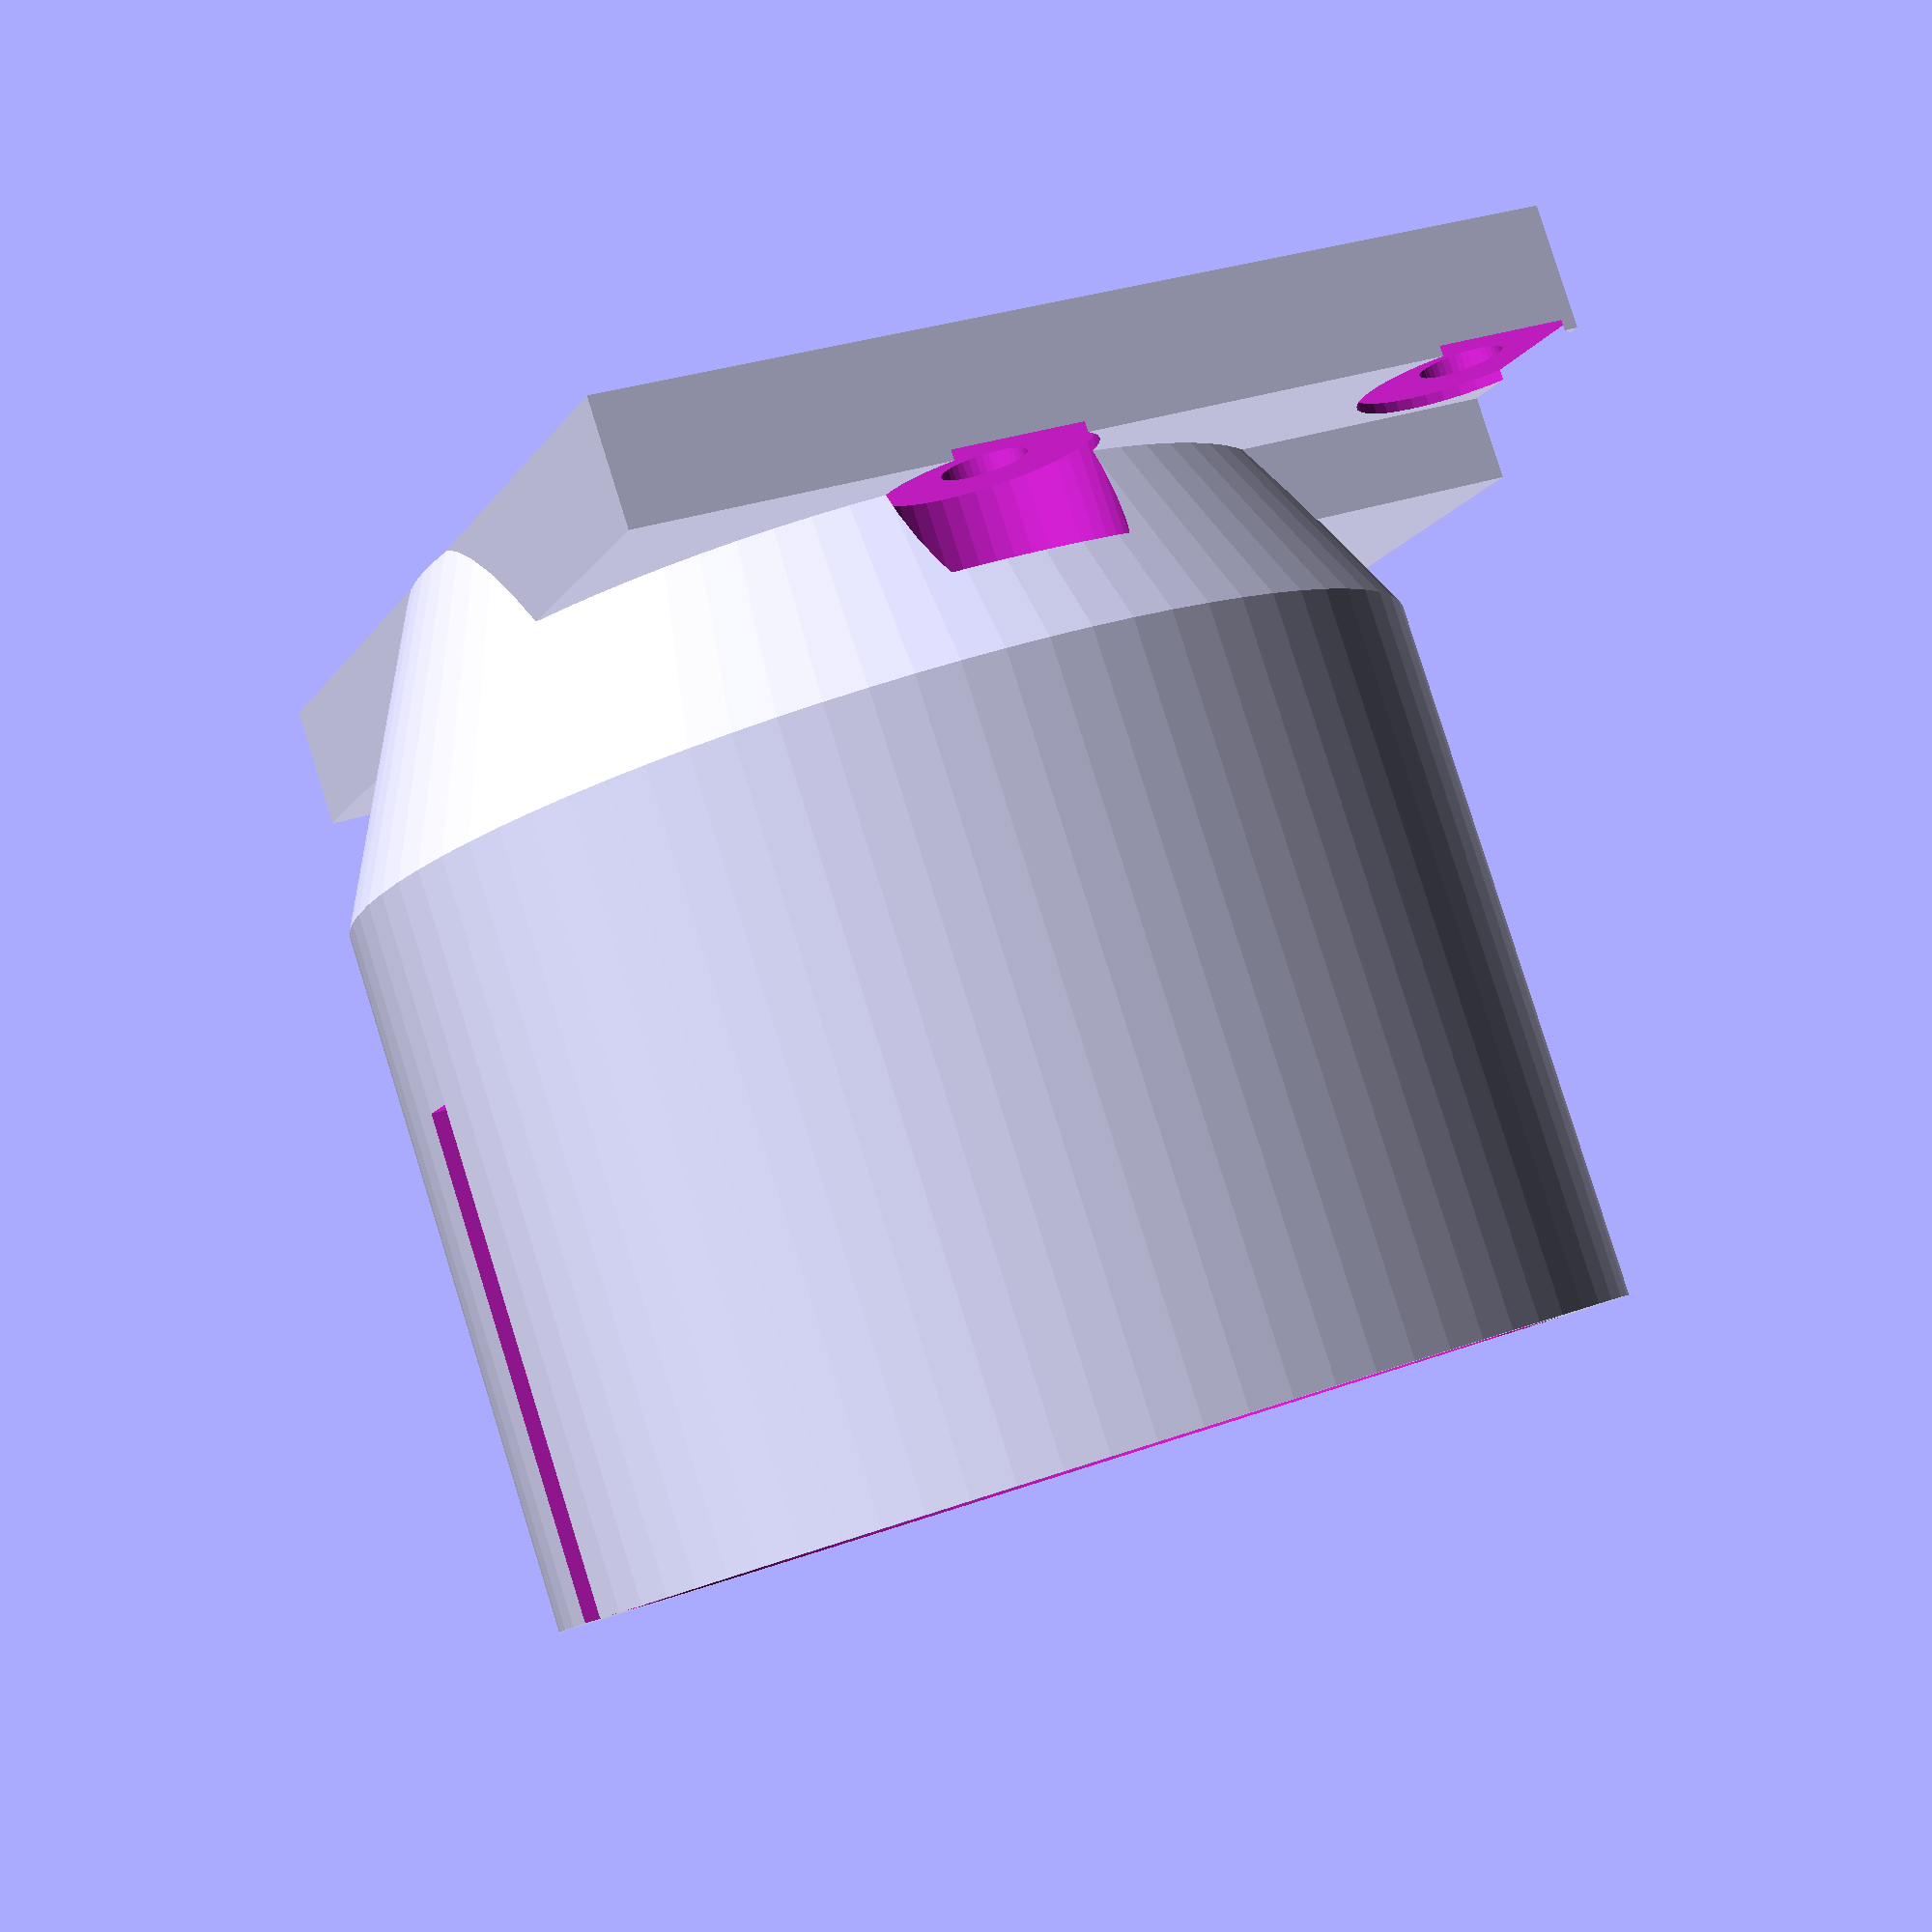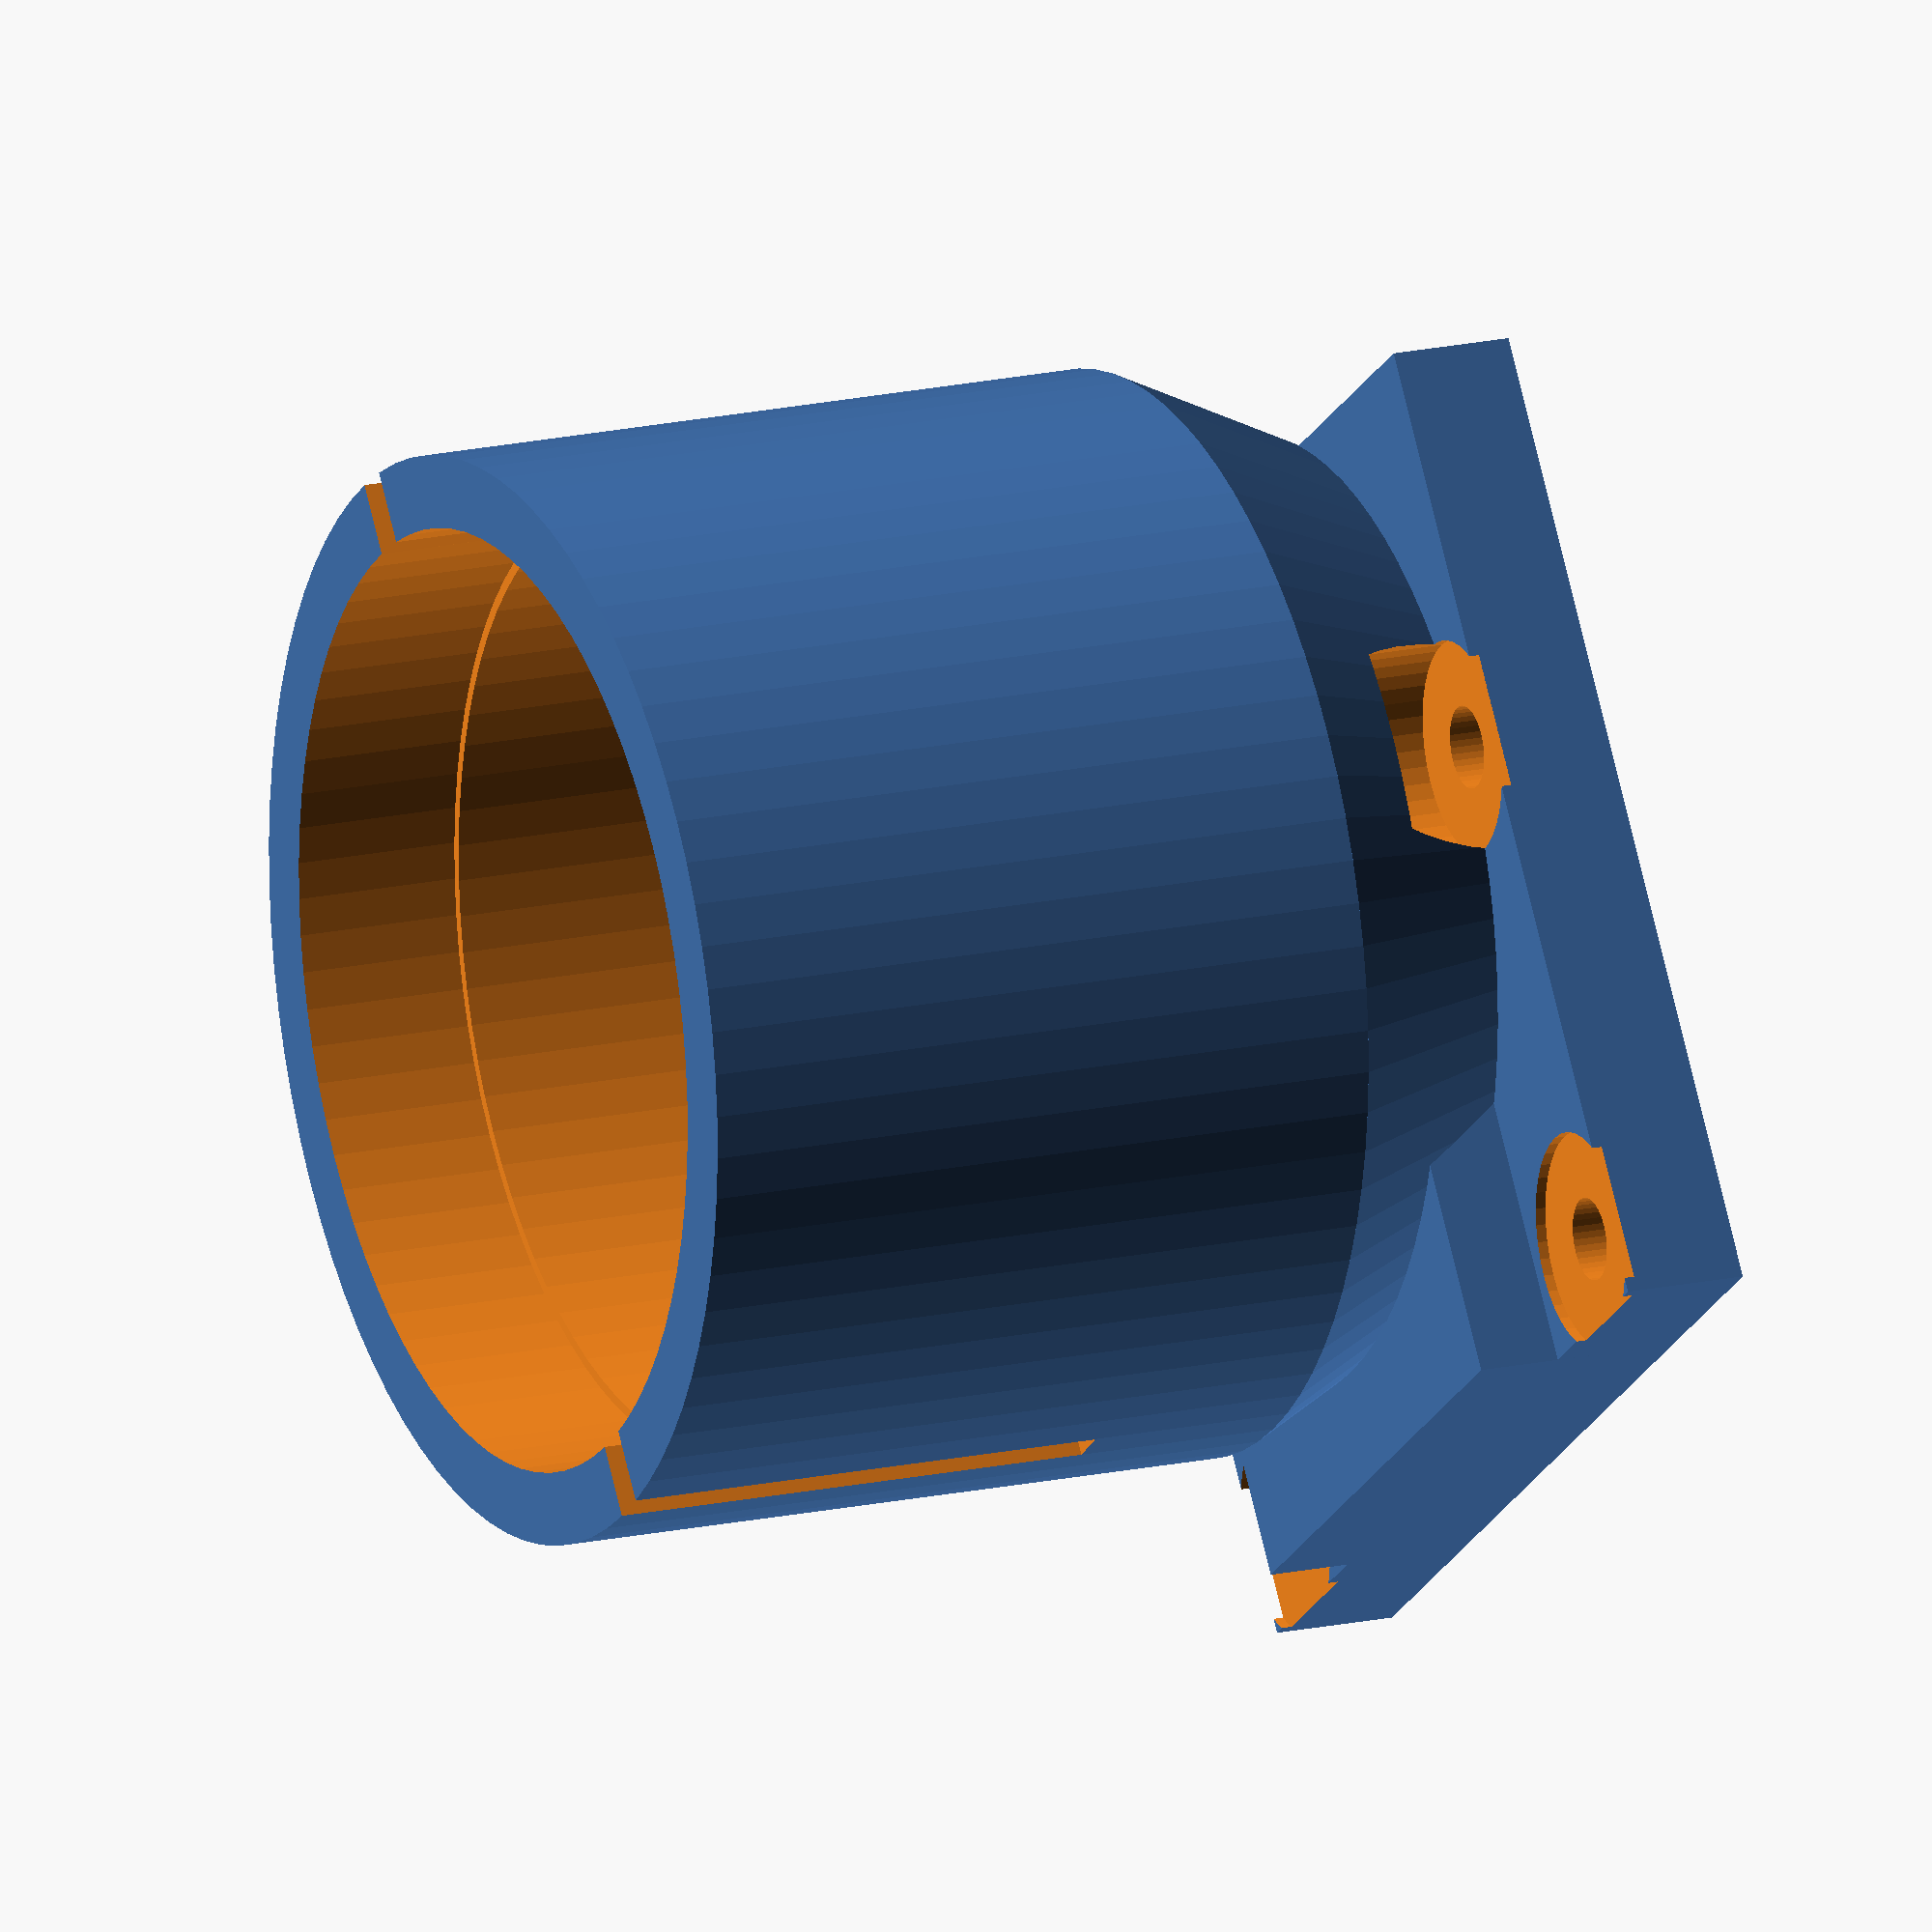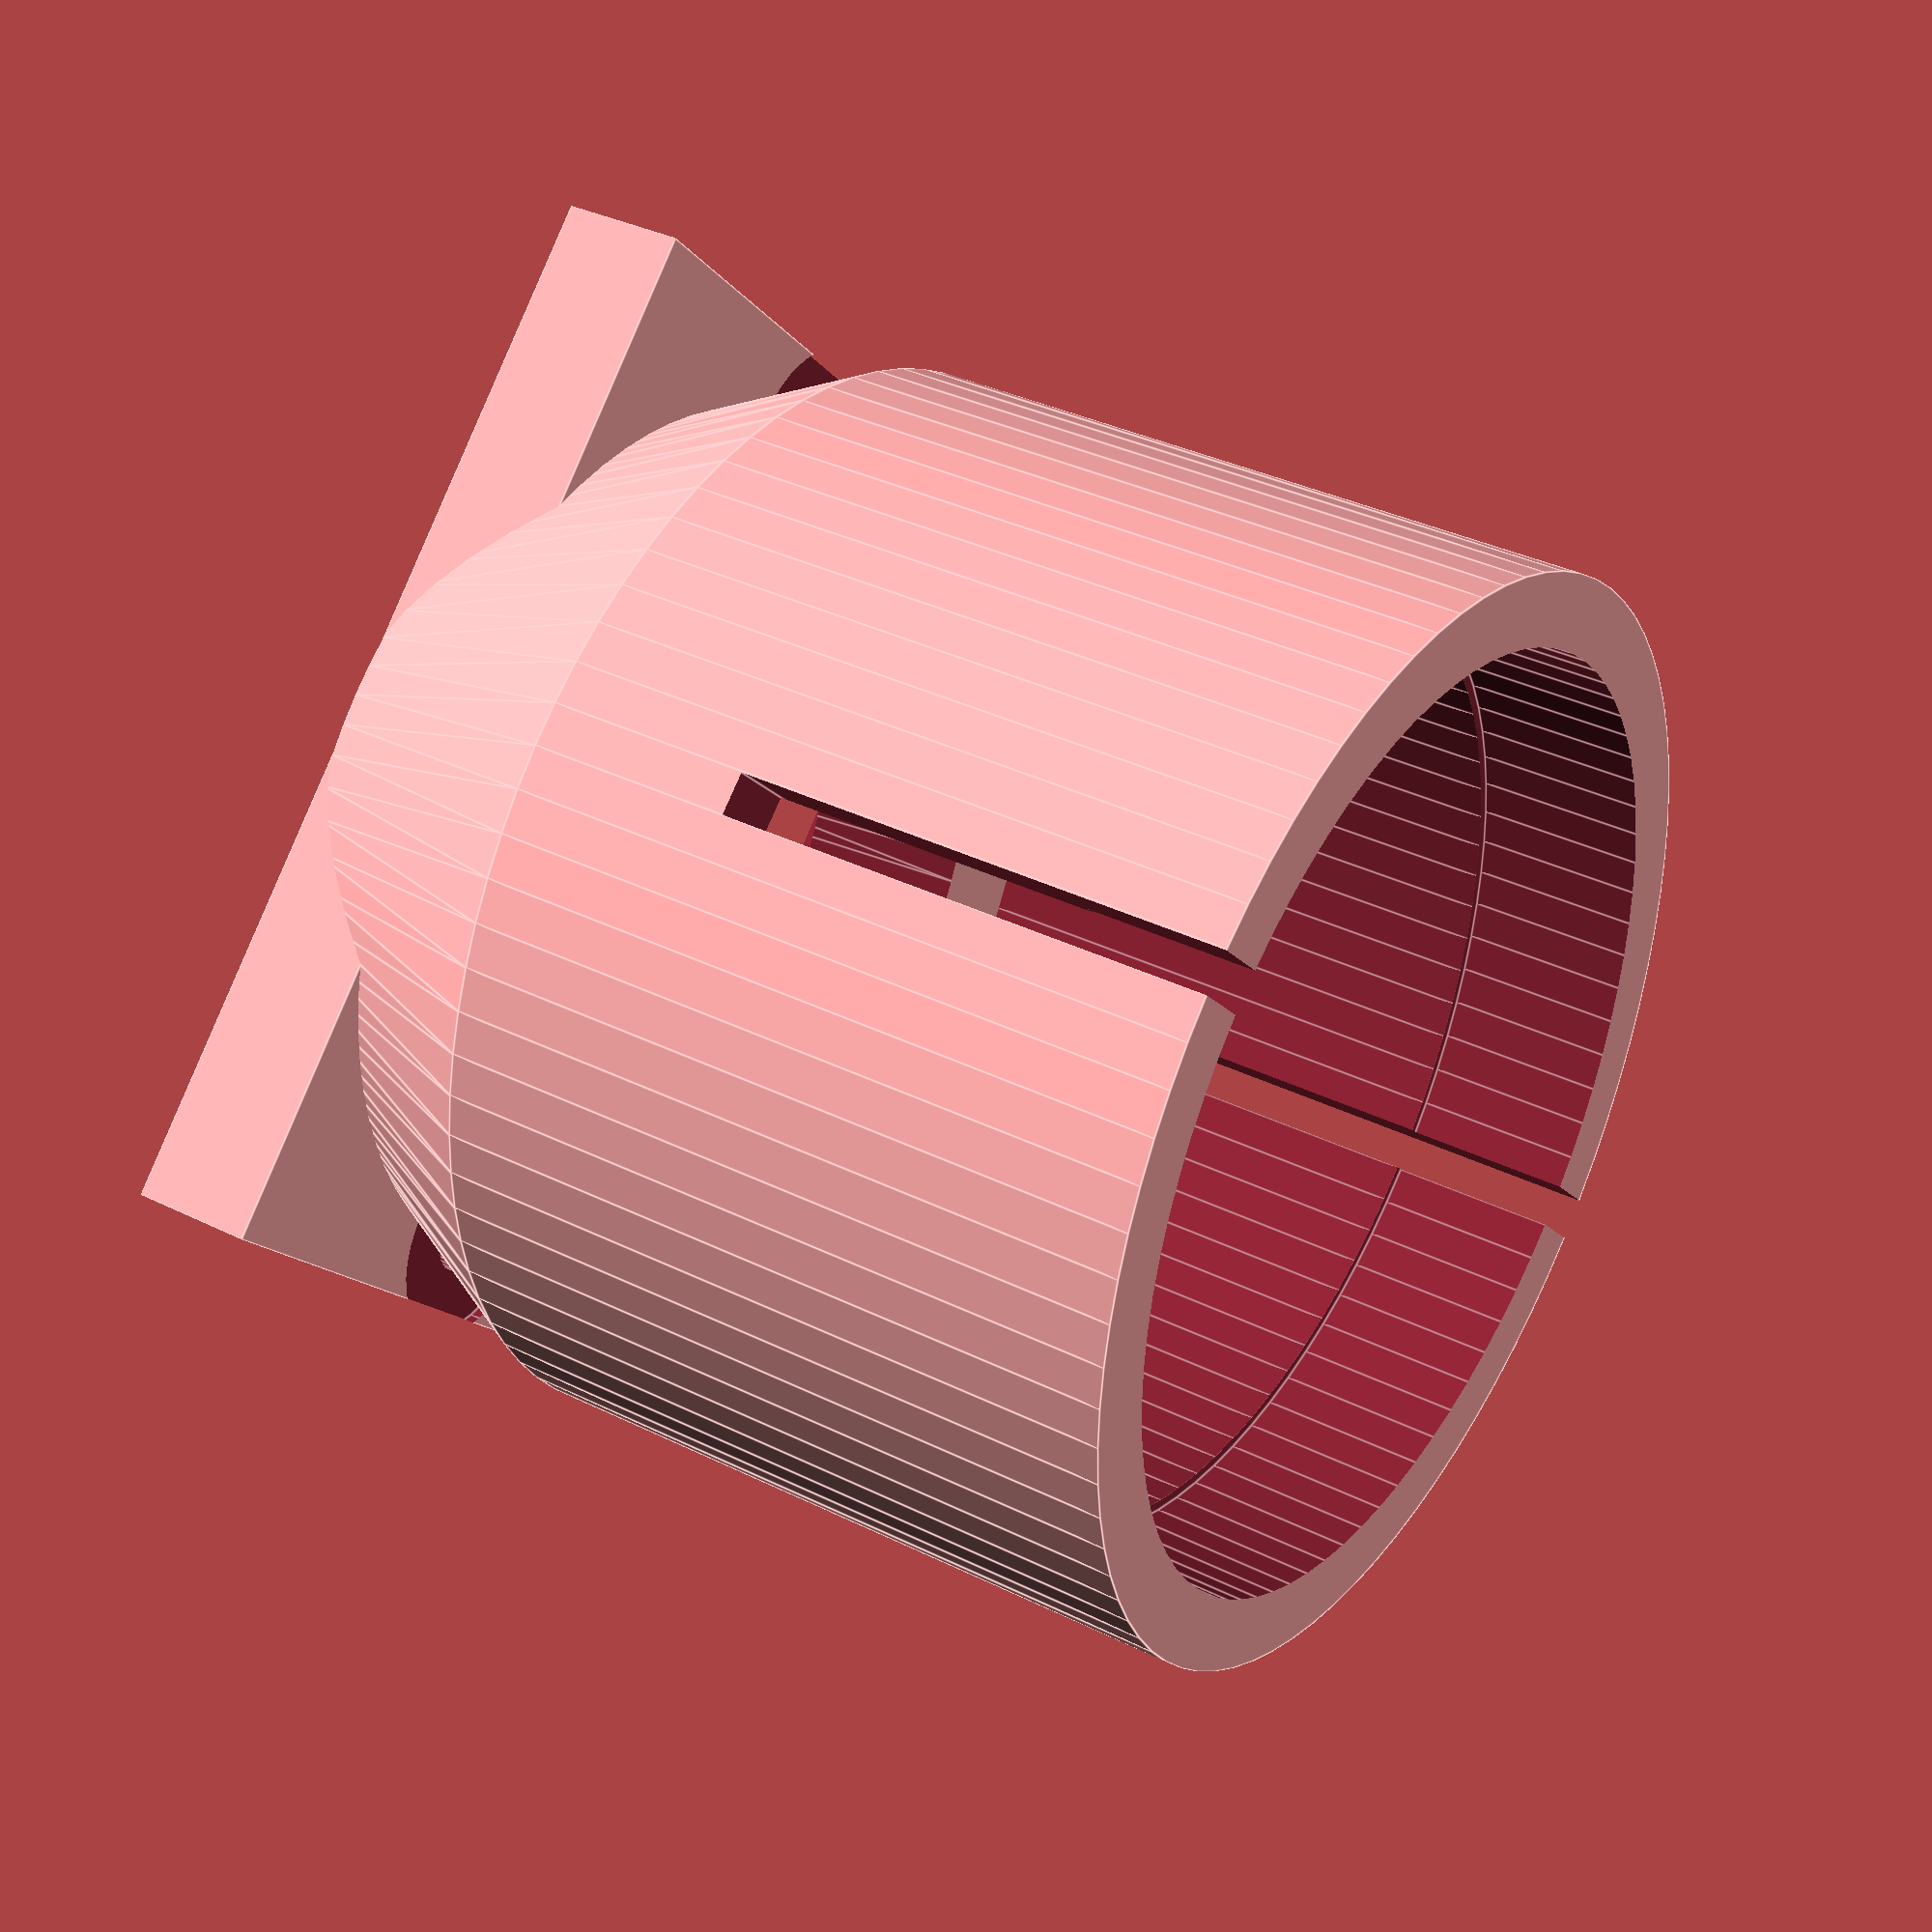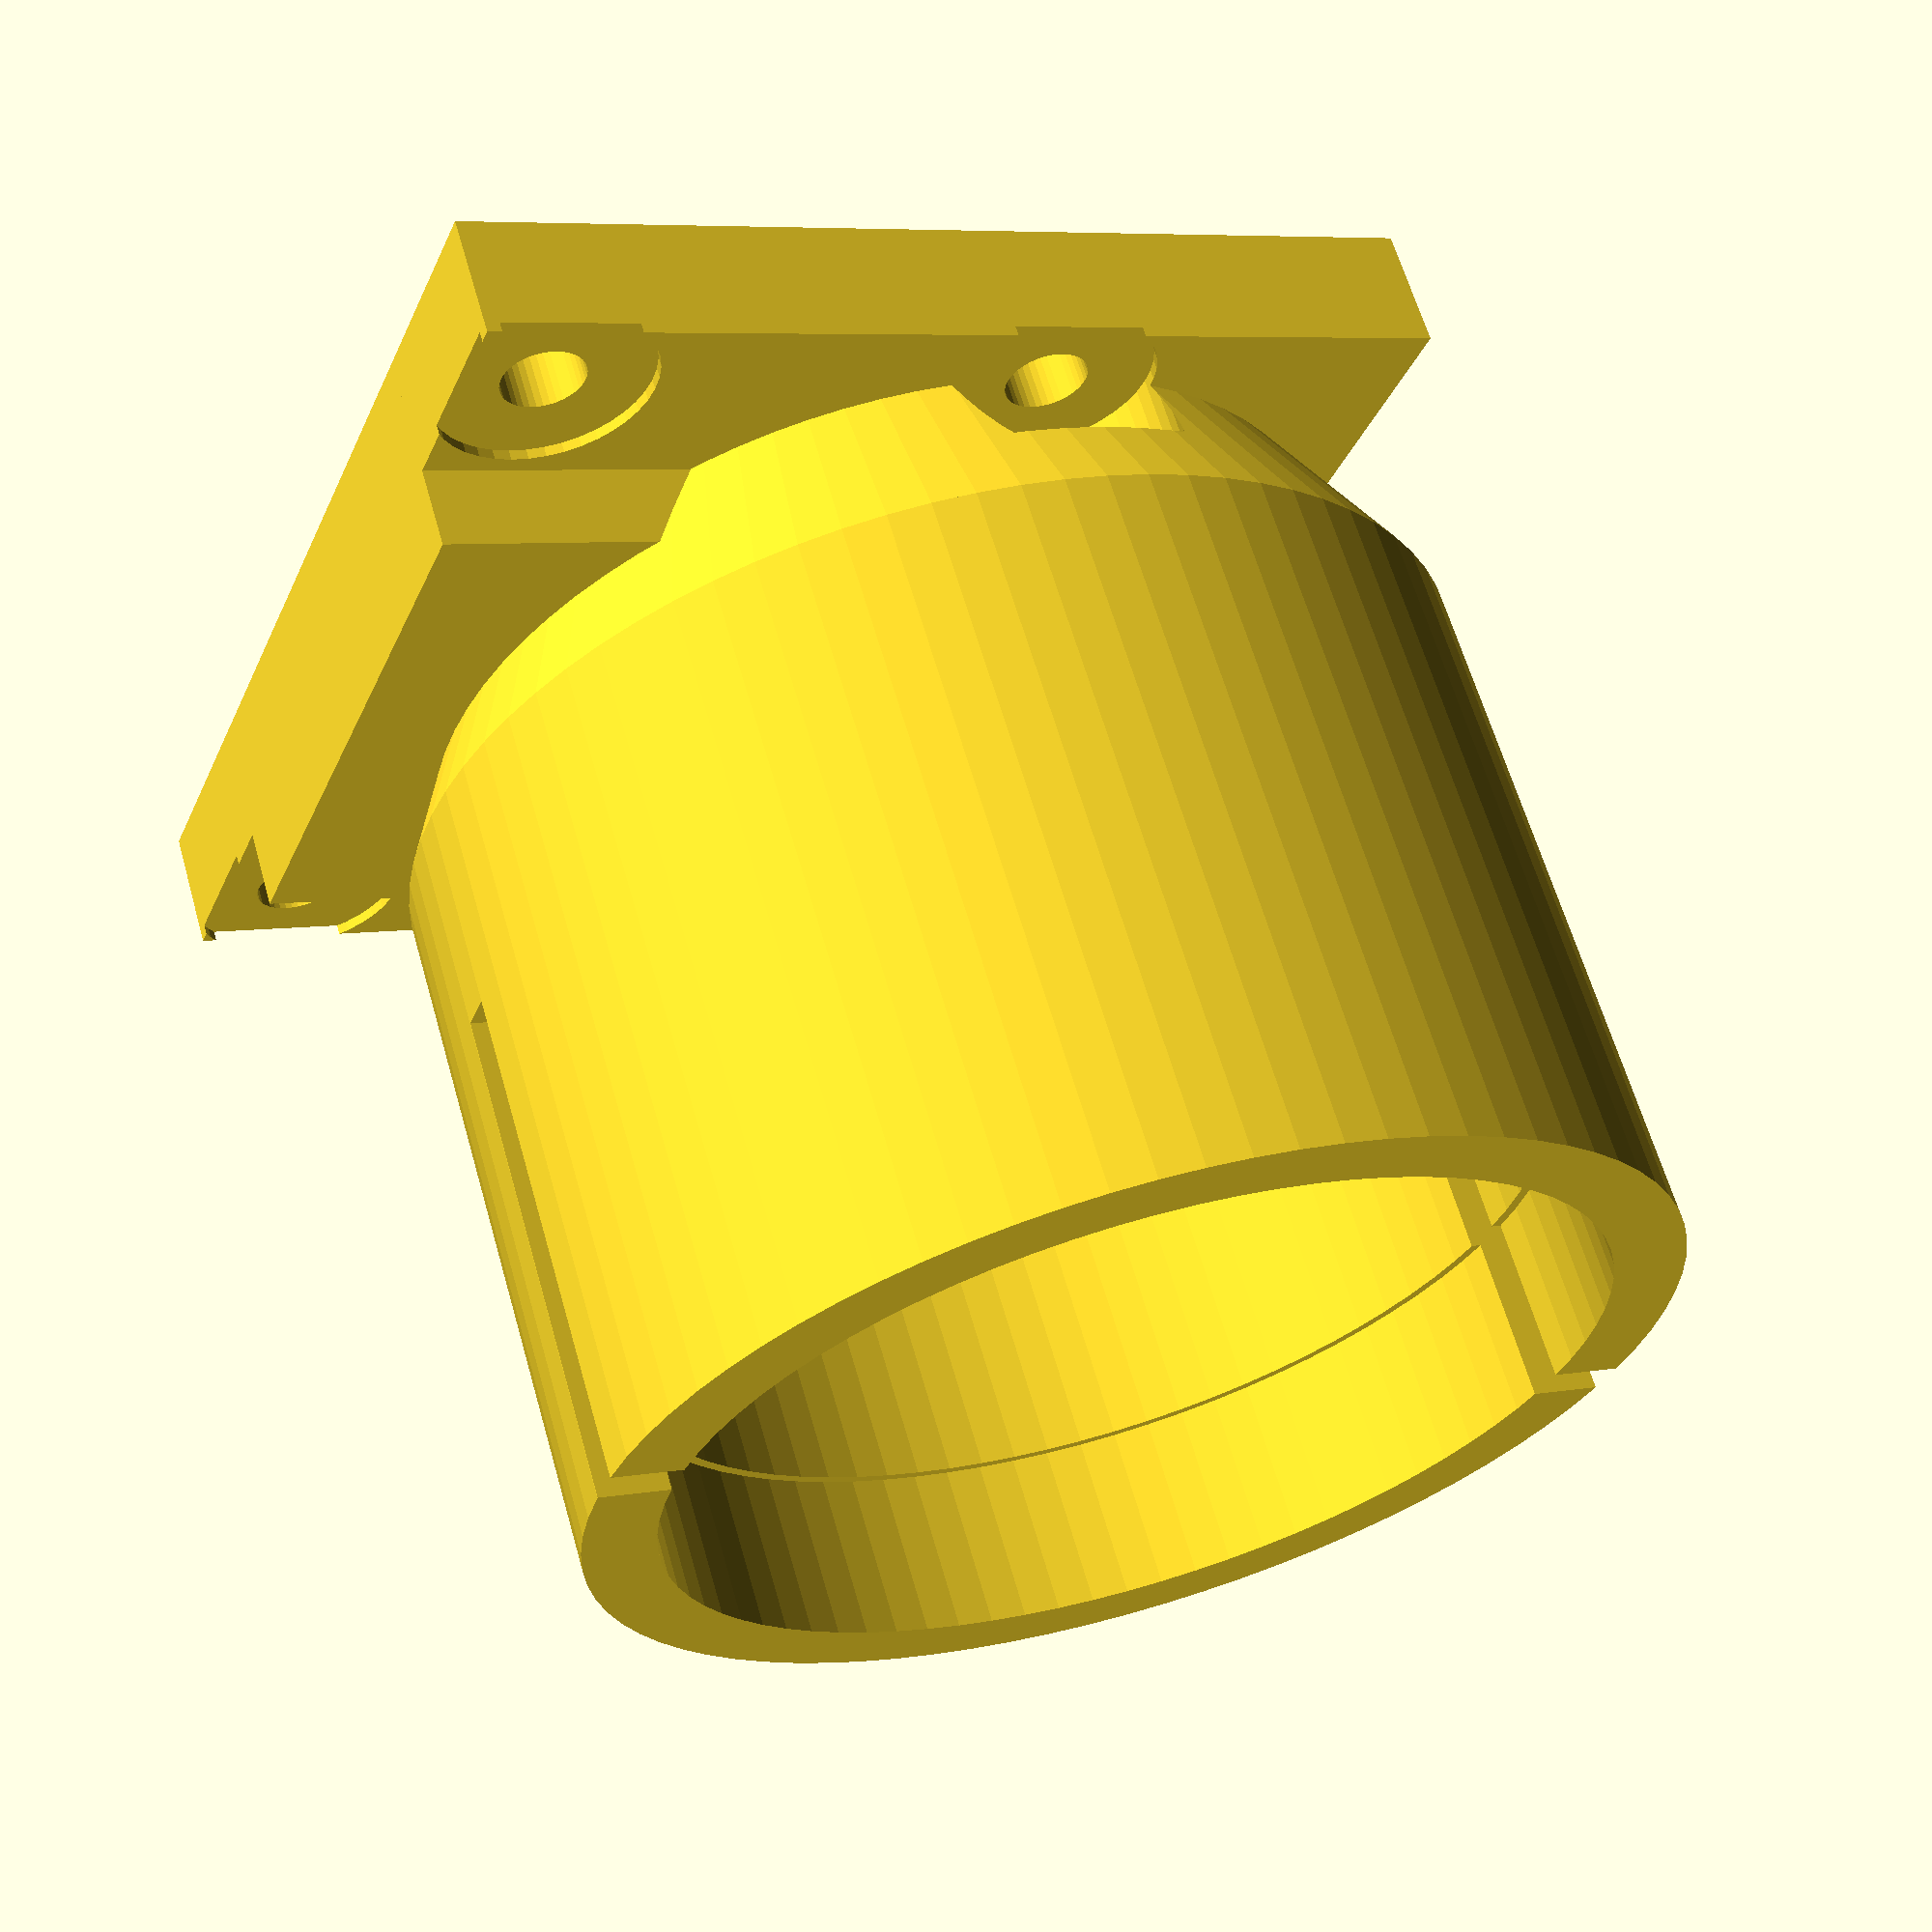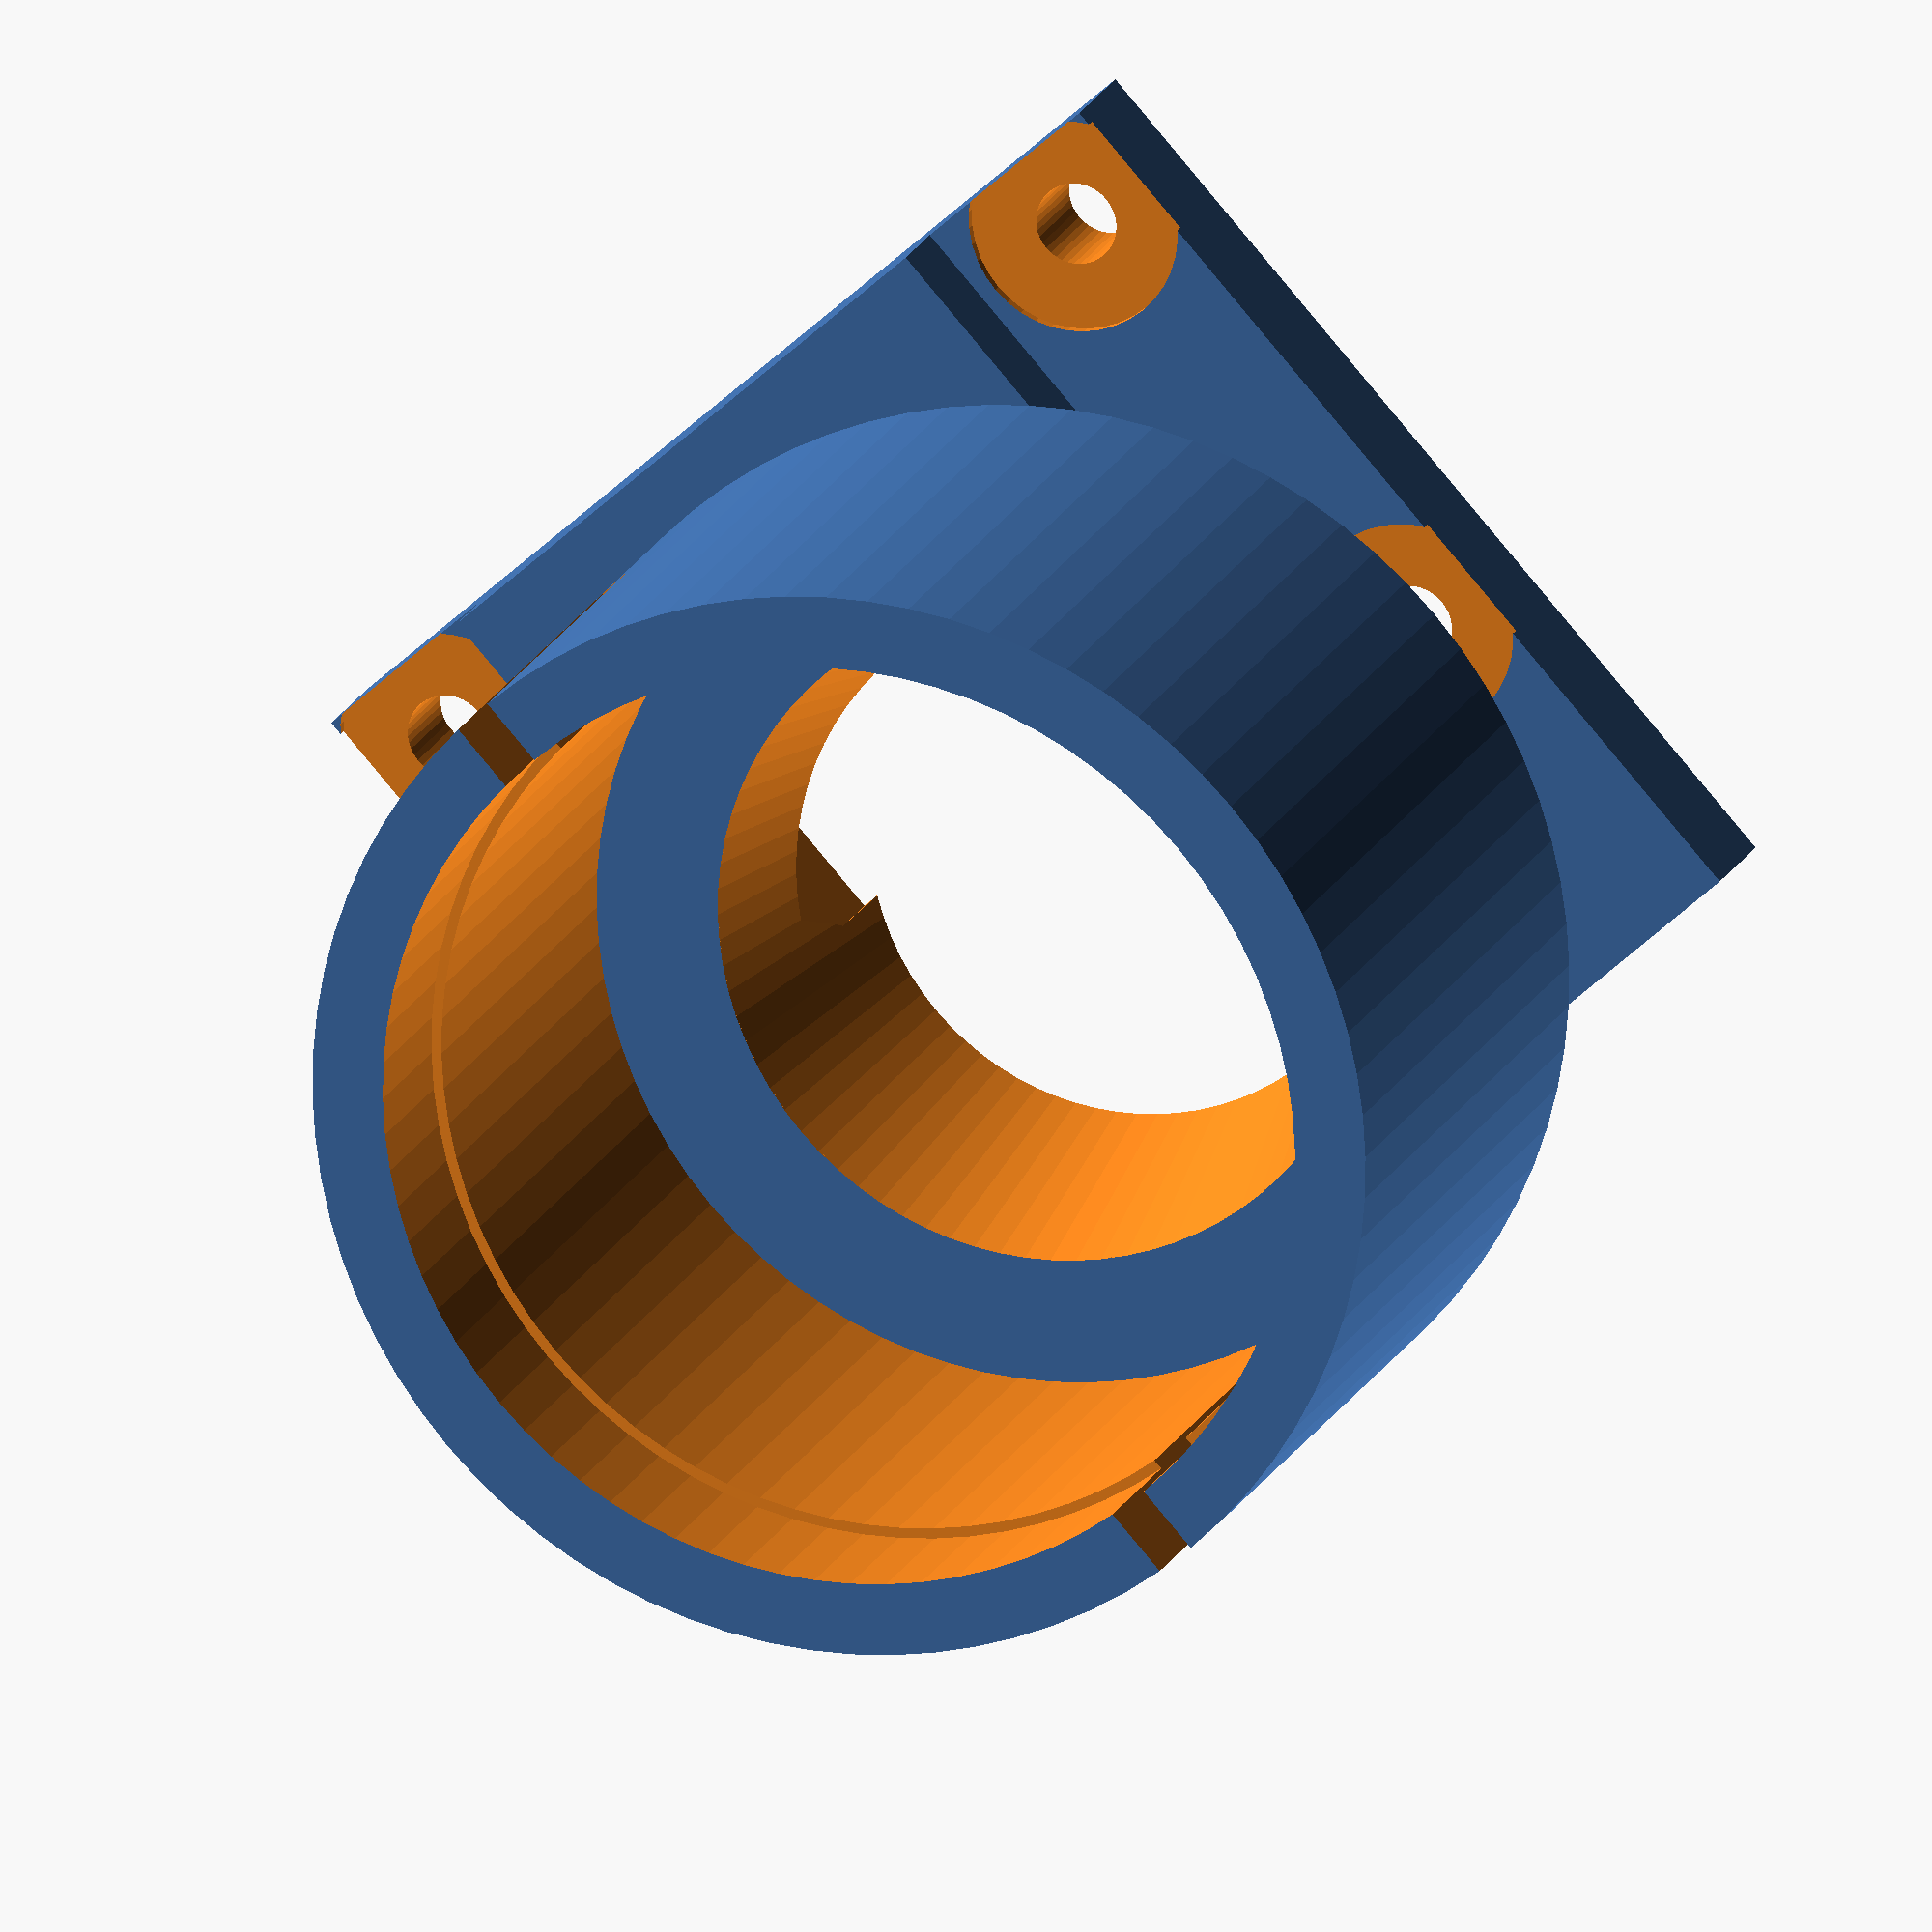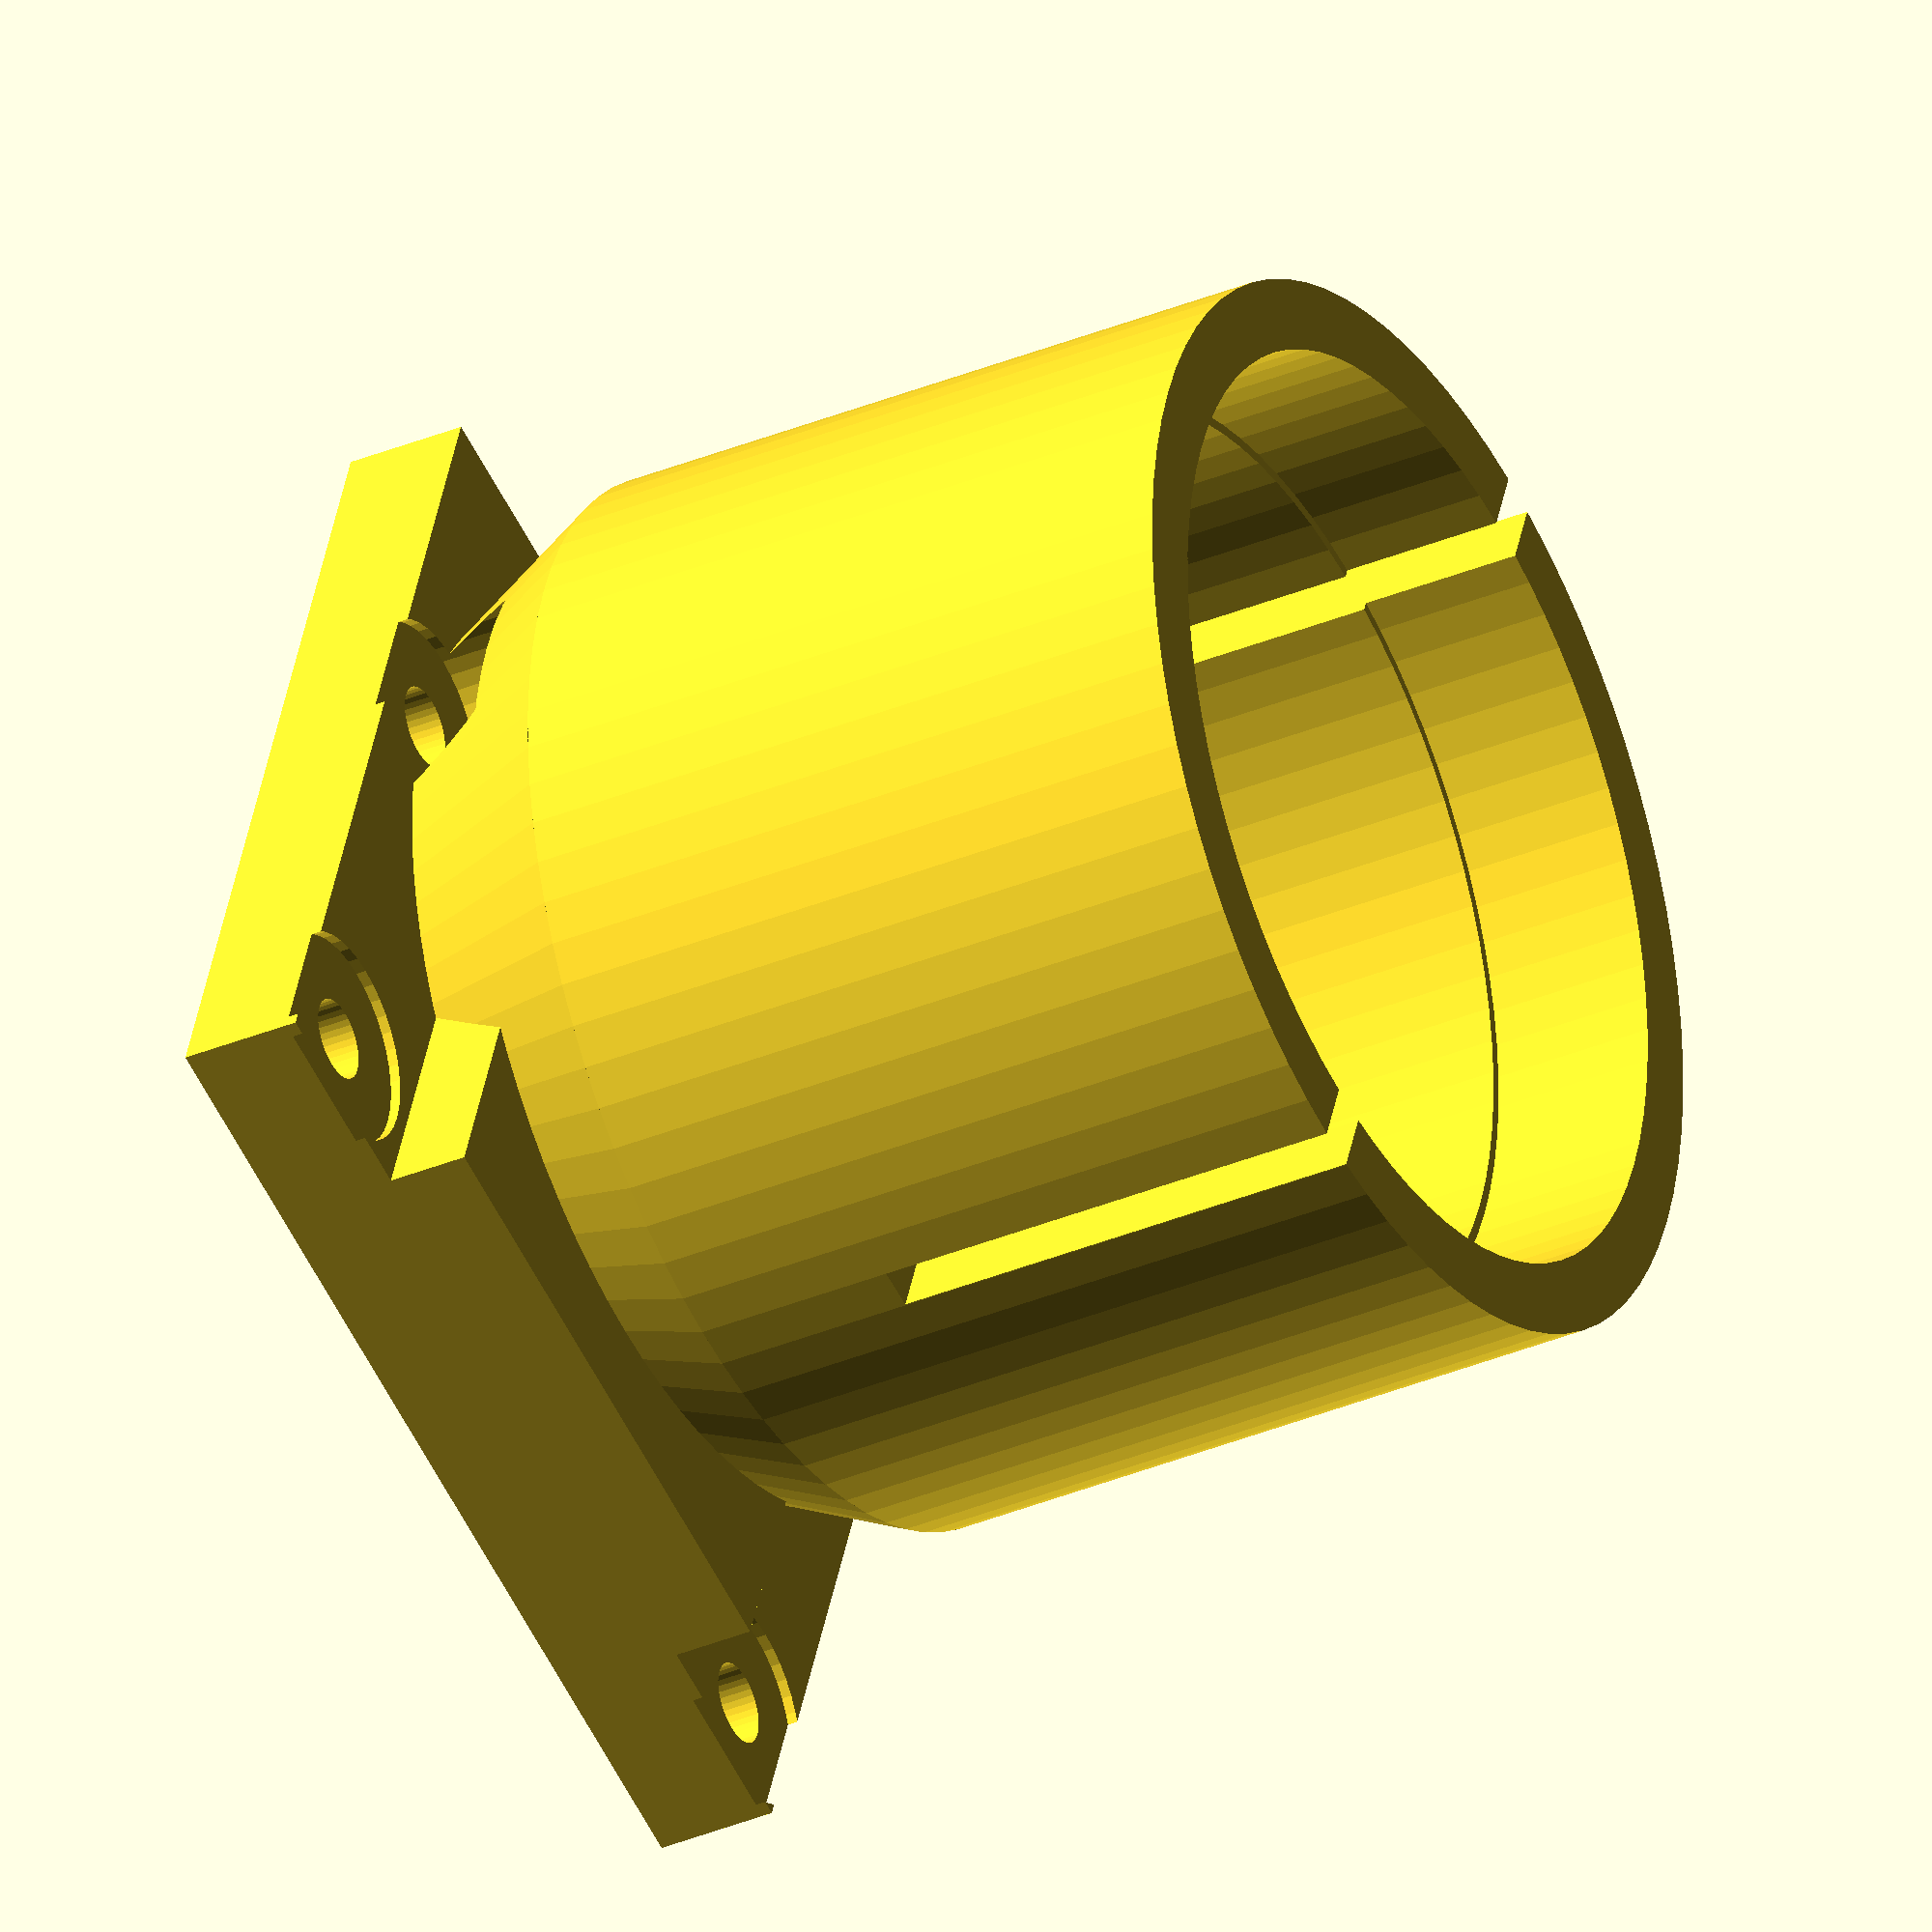
<openscad>
// ==============================================
// Microscope Objective mount for Raspberry Pi camera
// using AmScope 4x http://www.ebay.com/itm/381613828736
// Also, model of Raspberry Pi Camera v2.1
// connects to RPi PCB using 4x M2 screws + nuts
//
// J.Beale 15-May-2016
// ==============================================

xs = 25.0;  // width of PCB
ys = 23.85;  // height of PCB
zs = 0.95;  // thickness of bare PCB, not including soldermask
smt = 0.05;  // soldermask thickness (on each side)

ID1 = 2.20; // ID of mounting through-holes
OD1 = 4.7;  // silkscreen clearance around hole
ID2 = 2.0; // ID of mounting through-holes

mhxc = 21.0;  // X center-to-center separation of mounting holes
mhyc = 12.5; // Y center-to-center separation of mtng. holes
mhox = 2.0;  // X mounting hole corner offset
mhoy = 2.0;  // Y mounting hole corner offset
hh = zs*2; // depth/height of mounting hole (subtractive cylinder)

smx = 8.45;  // camera sensor module, base part
smy = 8.45;
smz = 2.3;
smbod = 7.25;  // OD of lens holder barrel
smbz = 1.7; // z-height of lens holder barrel
smcod = 5.6;  // OD of lens cell 
smcz = 0.6;  // protrusion of cell above holder barrel
smcid = 1.55;  // optical aperture: opening for lens

smfx = 8.9; // flex connector width
smfy = 4.5; // flex connector 
smfz = 1.52; // flex connector
smfox = 9.45; // flex edge X offset
smfoy = 2.6; // flex edge Y offset
smfcx = 7.2; // flex cable width

fcy = 5.8; // 15-way flex connector
fcx = 21.0; // 15-way flex connector
fcz = 3.77-1.15; // 15-way flex connector height  
fcyoff = 0.3; // connector offset from PCB edge

ffx = 16.05;  // 15-way flex cable width
ffy = 30;  // length of flex cable stub
ffz = 0.38;  // thickness of ff cable at stiffener
ffoz = 1.1; // offset of ff cable below PCB

KOx = 22.15; // keepout width- full
KOxa = 15.1; // keepout width- inner block
KOz = 1.35; // bottom side keepout z-height
KOyo = 1.15; // keepout edge offset
// ==============================================

ff = 0.2;  // amount to increase ID due to printer slop

MOd = 22.0+ff;  // OD of AmScope 4x microscope objective
MOz = 13;    // length of constant-OD part of objective barrel
MOoff = 7.3;  // height offset of objective
// MOoff = -10;  // height offset of objective
MOda = 22.5+ff;  // OD of 2nd barrel part
MOza = 5.0;  // height of 2nd barrel part

BHwt = 2.0;  // wall thickness of objective barrel holder
BHz = MOz+4;  // wall thickness of objective barrel holder
BHod = MOd+2*BHwt; // OD of OBJ barrell holder
BHod2 = 19; // OD of bottom of support cone
// ===============================================

module holes4(dia=2.2,ht=9.5) {
 translate([mhox,mhoy,-zs*5]) {  // through holes
  cylinder(d=dia,h=ht,$fn=fn);     
  translate([mhxc,0,0])  cylinder(d=dia,h=ht,$fn=fn);
  translate([mhxc,mhyc,0])  cylinder(d=dia,h=ht,$fn=fn);
  translate([0,mhyc,0])  cylinder(d=dia,h=ht,$fn=fn);
  }
}
// -------------------------------------
  
module MicObj() {  // lower part of one 4x objective
 translate([xs/2,mhyc+mhoy,MOoff]) union() {
  cylinder(d=MOd, h=MOz, $fn=fn*2);
  translate([0,0,MOz-eps]) cylinder(d=MOda, h=MOza, $fn=fn*2);
 }
}
// %MicObj();

module ObjHolder() {


 difference() { 
 union() {
  translate([xs/2,mhyc+mhoy,eps]) 
    cylinder(d1=BHod2, d2=BHod, h=MOoff, $fn=fn*2);
    cube([xs,ys,3]);  // square base of holder
    translate([5,0,0]) cube([15,15,5]); // side extension over micro-flex
 }
 holes4(2.0);
 translate([0,0,7.5]) holes4(OD1+0.5,2.5);
 translate([xs/2,mhyc+mhoy,-eps]) // tapered cylinder part
  cylinder(d1=BHod2-3*BHwt, d2=BHod-5*BHwt, h=MOoff+4*eps, $fn=fn*2);
 translate([xs/2,mhyc+mhoy,eps])
   translate([-3.8,-13,-0.5]) cube([10,10,4]); // notch for micro-flex
 }
 
difference() { // stright cylinder part
 translate([xs/2,mhyc+mhoy,MOoff+eps])
  cylinder(d=BHod, h= BHz, $fn=fn*2);
 translate([xs/2,-2,MOoff+eps+5]) 
     cube([1,BHod*2,BHz]); // slot across top

 MicObj();
}
}

translate([0,0,zs+(2*smt)]) ObjHolder();  // <= Objective Holder Assy

/*
%difference() {
translate([0,0,zs+(2*smt)]) ObjHolder();
translate([10,10,0]) cube([100,100,100]);
} */

// ==============================================

fn=40;  // facets on cylinder
eps=0.03; // small number

// ---------------------------------
// PCB holding camera module v2.1
module pcb() {
difference() {
 union() {
     translate([0,0,0]) color("green") 
        cube([xs,ys,smt]); // soldermask (bottom)
     translate([0,0,smt]) color("yellow") 
        cube([xs,ys,zs]); // natural PCB color
     translate([0,0,zs]) color("green") 
        cube([xs,ys,smt]); // soldermask (top)
 }
 translate([mhox,mhoy,zs-(smt+eps)]) {  // mask clearance: top
     cylinder(d=OD1,h=zs,$fn=fn);
     translate([mhxc,0,0]) cylinder(d=OD1,h=zs,$fn=fn);
     translate([mhxc,mhyc,0]) cylinder(d=OD1,h=zs,$fn=fn);
     translate([0,mhyc,0]) cylinder(d=OD1,h=zs,$fn=fn);
 }
 translate([mhox,mhoy,-eps]) {  // mask clearance: bottom
     cylinder(d=OD1,h=smt,$fn=fn);
     translate([mhxc,0,0]) cylinder(d=OD1,h=smt,$fn=fn);
     translate([mhxc,mhyc,0]) cylinder(d=OD1,h=smt,$fn=fn);
     translate([0,mhyc,0]) cylinder(d=OD1,h=smt,$fn=fn);
 }
 holes4(ID1);  // 4x mounting holes
 }
}


module sensor() { // Camera sensor module
 color([.25,.25,.25]) translate([-smx/2, -smy/2, 0]) cube([smx,smy,smz]);
 color([.3,.3,.3]) cylinder(d=smbod, h=smbz + smz, $fn=fn);
 difference() {
  color([.2,.2,.2]) cylinder(d=smcod, h=smbz + smz + smcz, $fn=fn);
  translate([0,0,smcz]) cylinder(d=smcid, h=smbz + smz + smcz, $fn=fn);
 }
}

module flex() { // micro-flex attached to sensor
 color([0.2,0.20,0.18]) cube([smfx,smfy,smfz]); // u-flex connector top
 translate([0,smfy,0]) color([0.33,0.33,0.23]) cube([smfcx,smfy,smfz-.1]);
}

module fcon() {  // micro-flex connector to PCB
    color([0.6,0.20,0.18]) cube([fcx,fcy,fcz]);
}

module ff15() {  // 15-conductor flat flex cable
    color([.7,.7,.7]) cube([ffx,ffy,ffz]);
}

KOx = 22.3; // keepout width- full
KOxa = 15.1; // keepout width- inner block
KOy = 22.87-fcy;  // keepout height
KOya = 4.7;  // keepout height
KOz = 1.3; // bottom side keepout z-height
KOyo = 1.15; // keepout edge offset
KOxo = 1.54; // keepout 2nd-block X edge offset
KOyoa = 6.5; // keepout 2nd-block Y edge offset

module keepout() {
  translate([(xs-KOxa)/2,ys-(KOy+fcy),-KOz])  cube([KOxa,KOy,KOz]);
  translate([KOxo,KOyoa,-KOz])  cube([KOx,KOya,KOz]);    
}

// ---------------------------------------------

module cam_full() { // top, bottom & flex cable stub
  translate([xs/2 ,mhyc+mhoy,zs]) sensor();
  pcb();
  translate([smfox,smfoy,zs]) flex(); // micro-flex on sensor

  color([0.7,0.1,0.1])  keepout();  // bottom side circuits
  translate([(xs-fcx)/2,ys-fcy-fcyoff,-fcz]) fcon();  // FF15 flex connector
  translate([(xs-ffx)/2,ys-fcyoff,-ffoz]) ff15();  // FF15 flex cable
}

module cam_top() {  // only topside components
  translate([xs/2 ,mhyc+mhoy,zs]) sensor();
  pcb();
  translate([smfox,smfoy,zs]) flex(); // micro-flex on sensor
}

// cam_top();
// cam_full();

</openscad>
<views>
elev=96.5 azim=112.5 roll=197.4 proj=p view=wireframe
elev=162.7 azim=145.0 roll=114.1 proj=o view=wireframe
elev=144.6 azim=135.2 roll=236.8 proj=p view=edges
elev=117.3 azim=292.3 roll=196.0 proj=p view=solid
elev=343.7 azim=138.1 roll=16.6 proj=o view=wireframe
elev=215.2 azim=200.0 roll=241.1 proj=o view=solid
</views>
